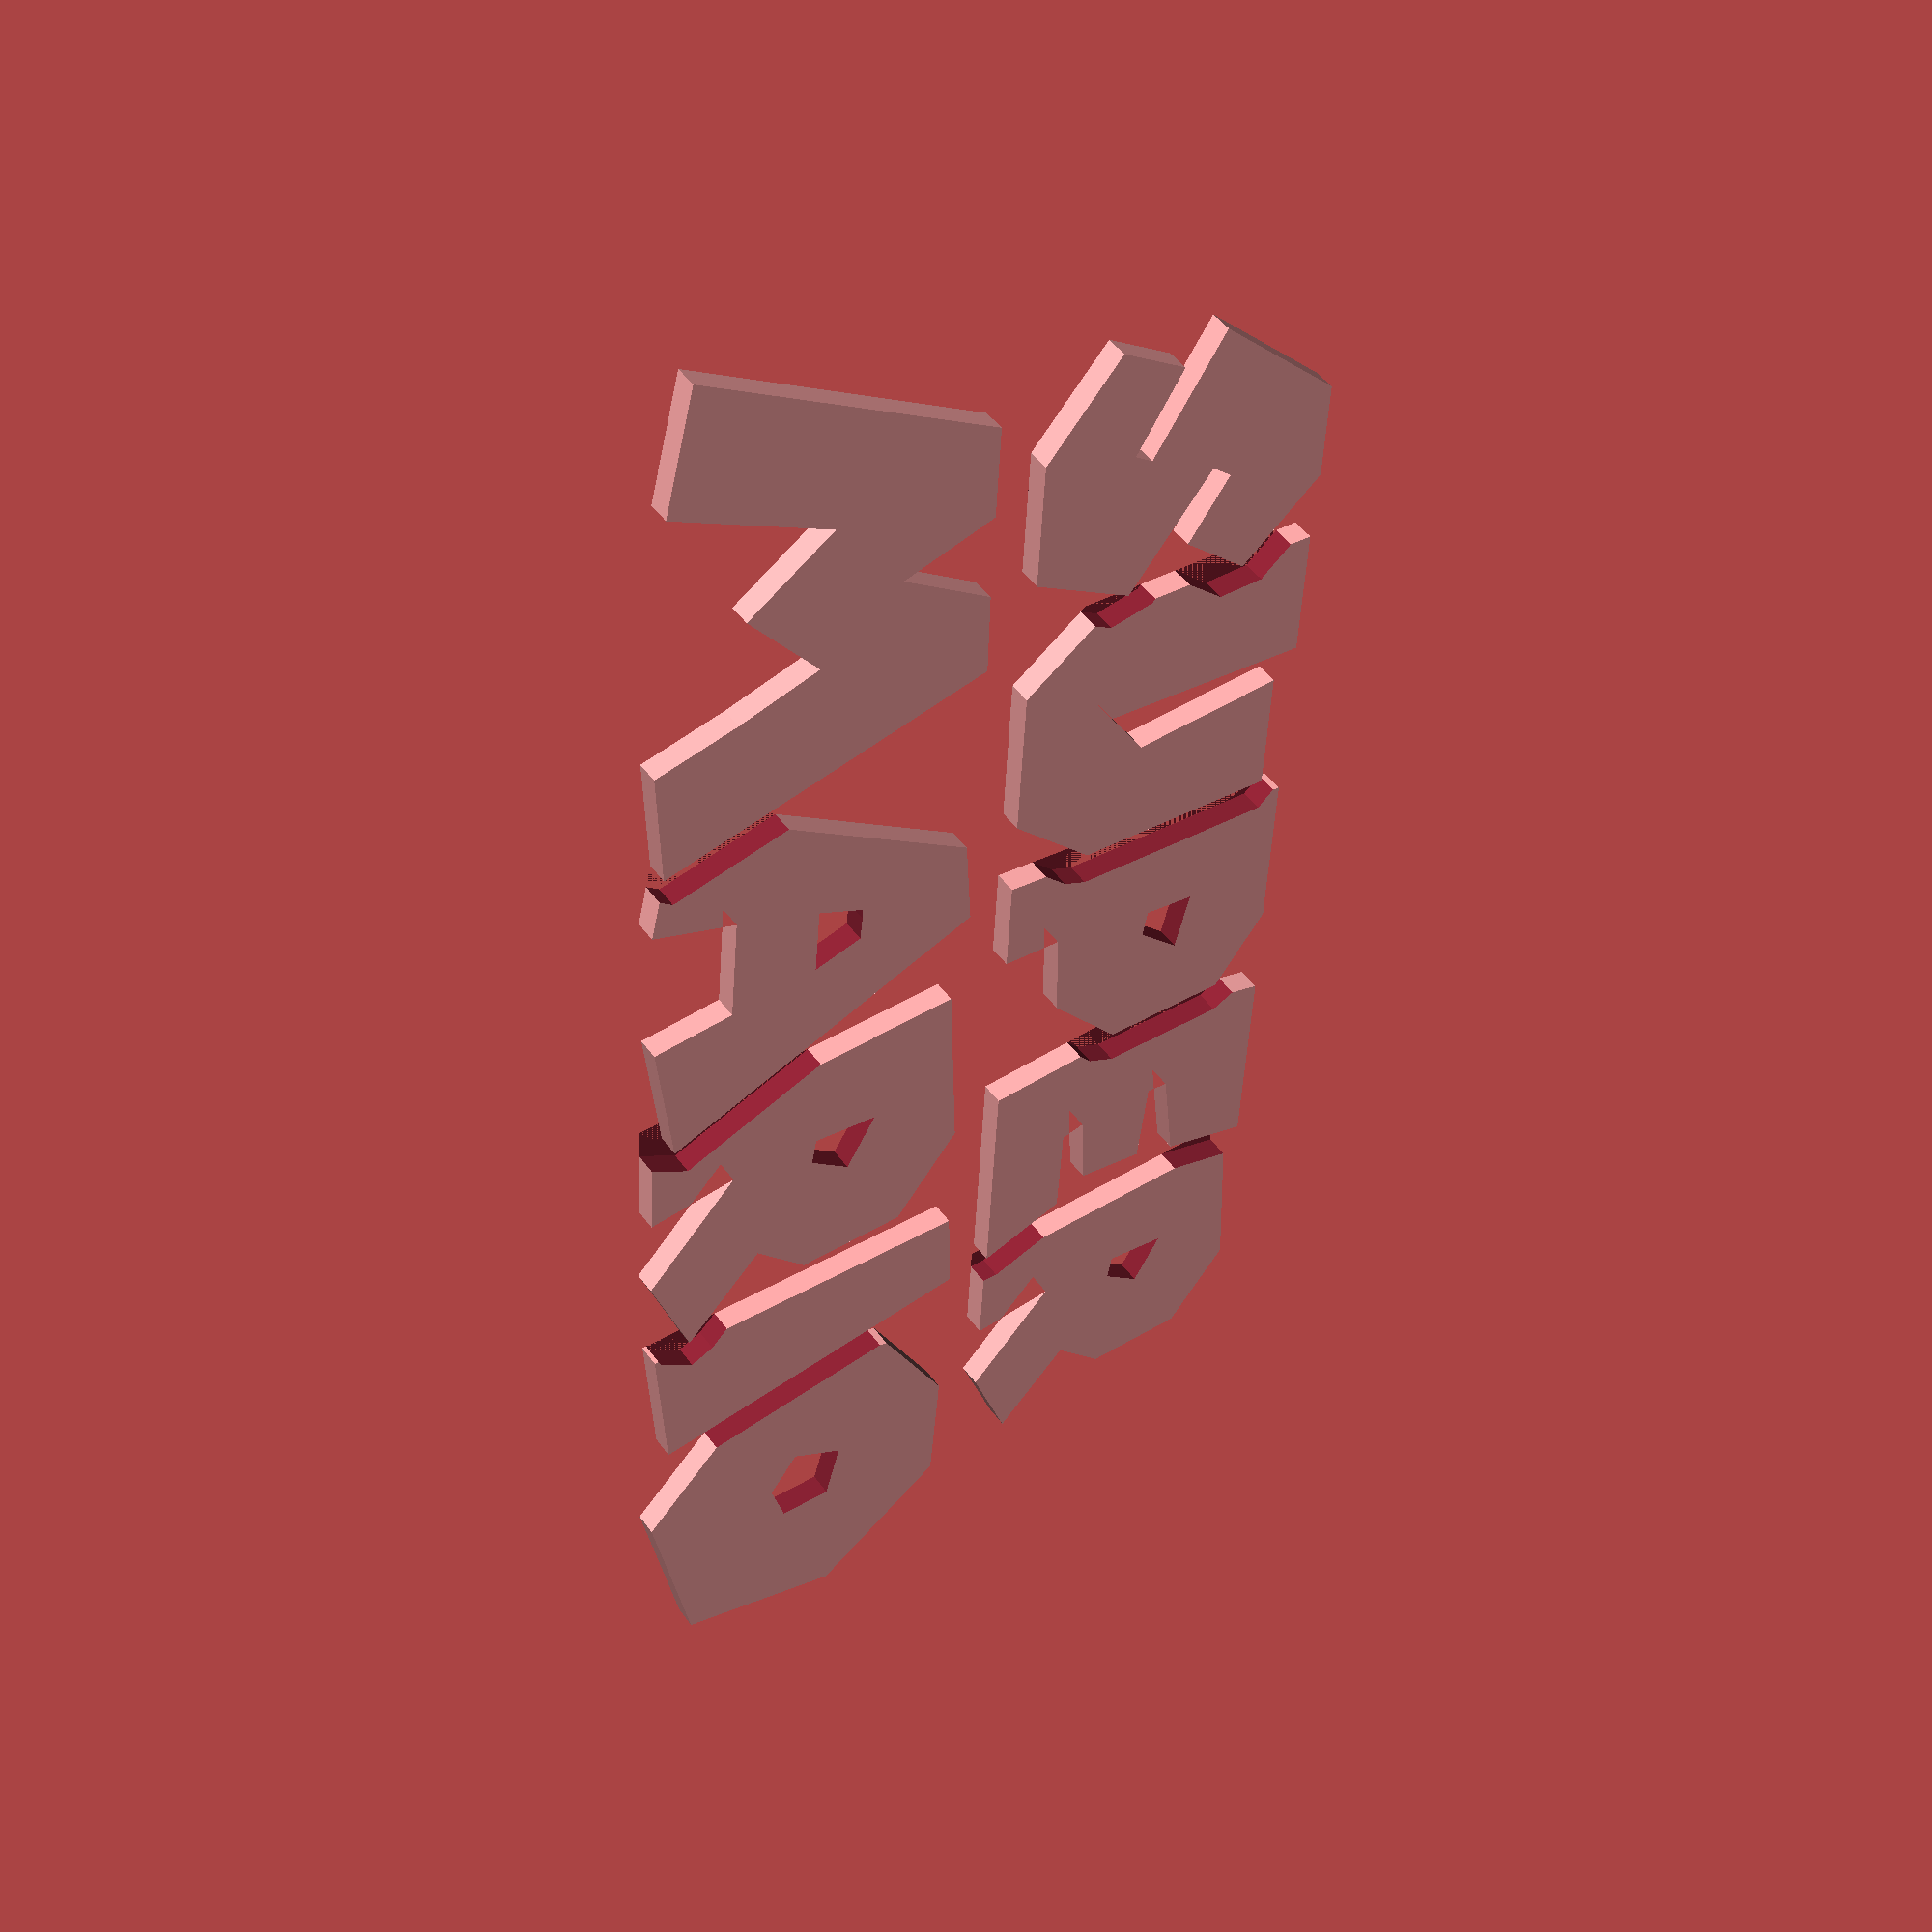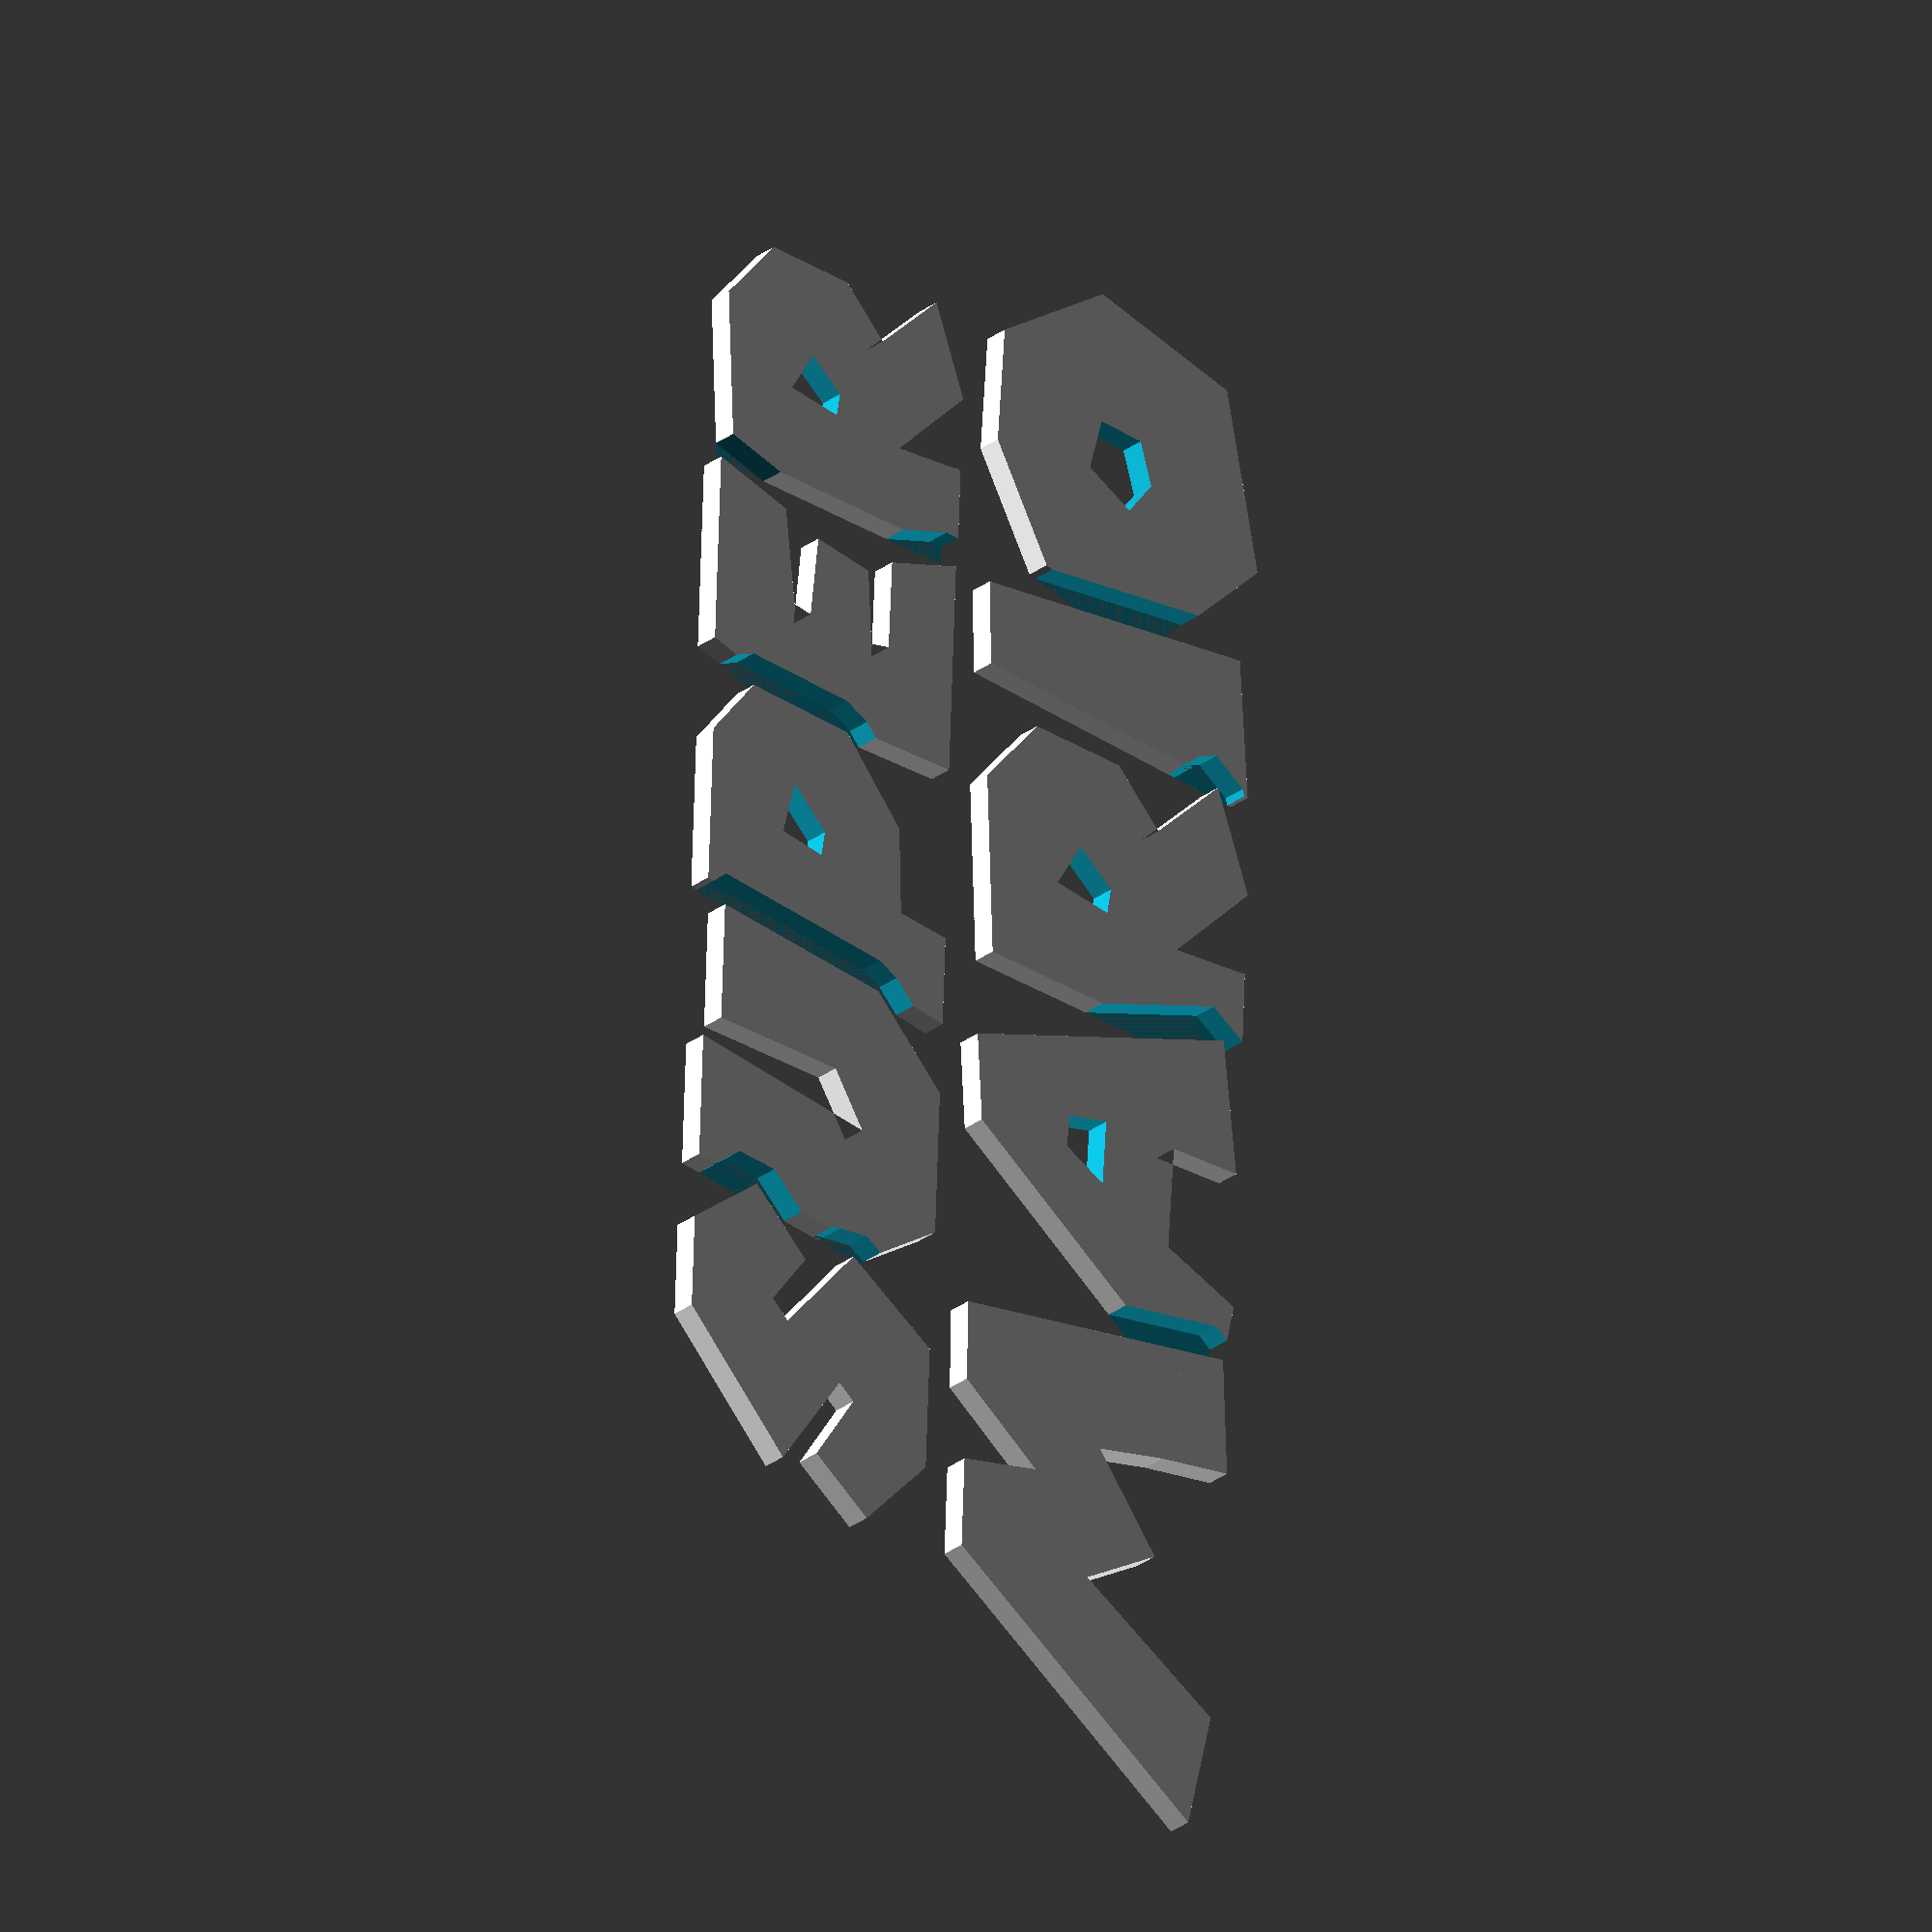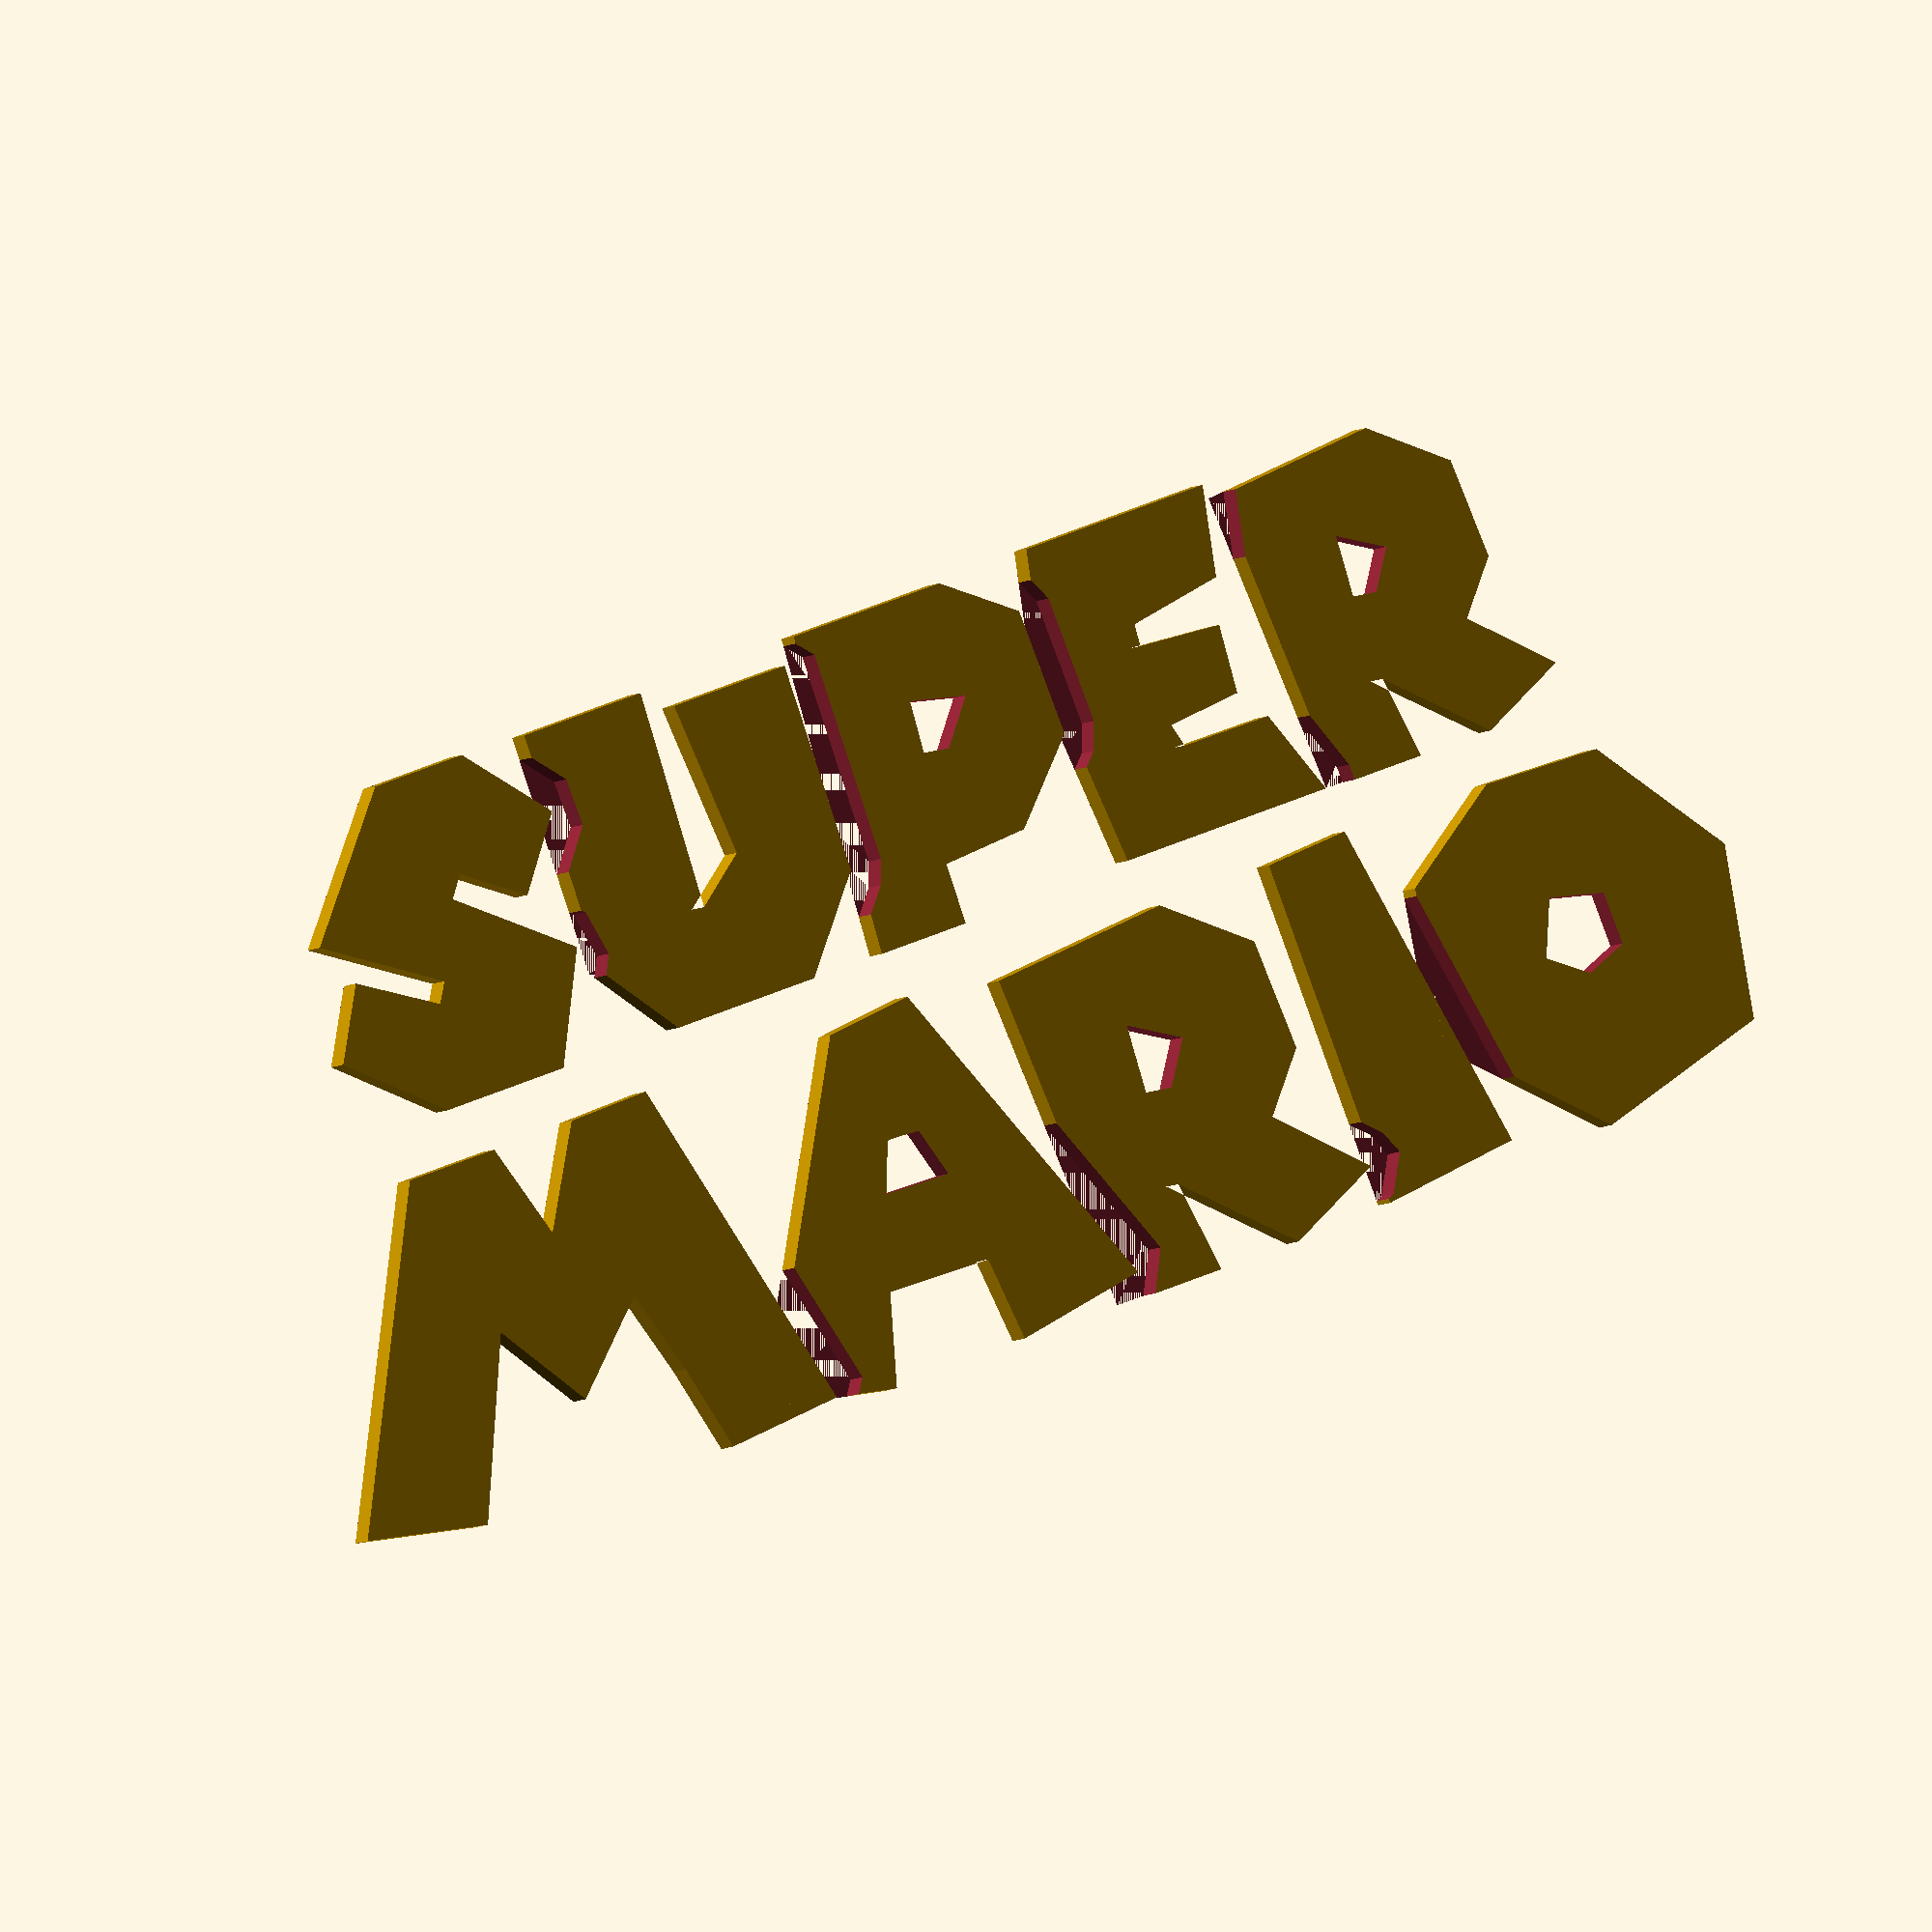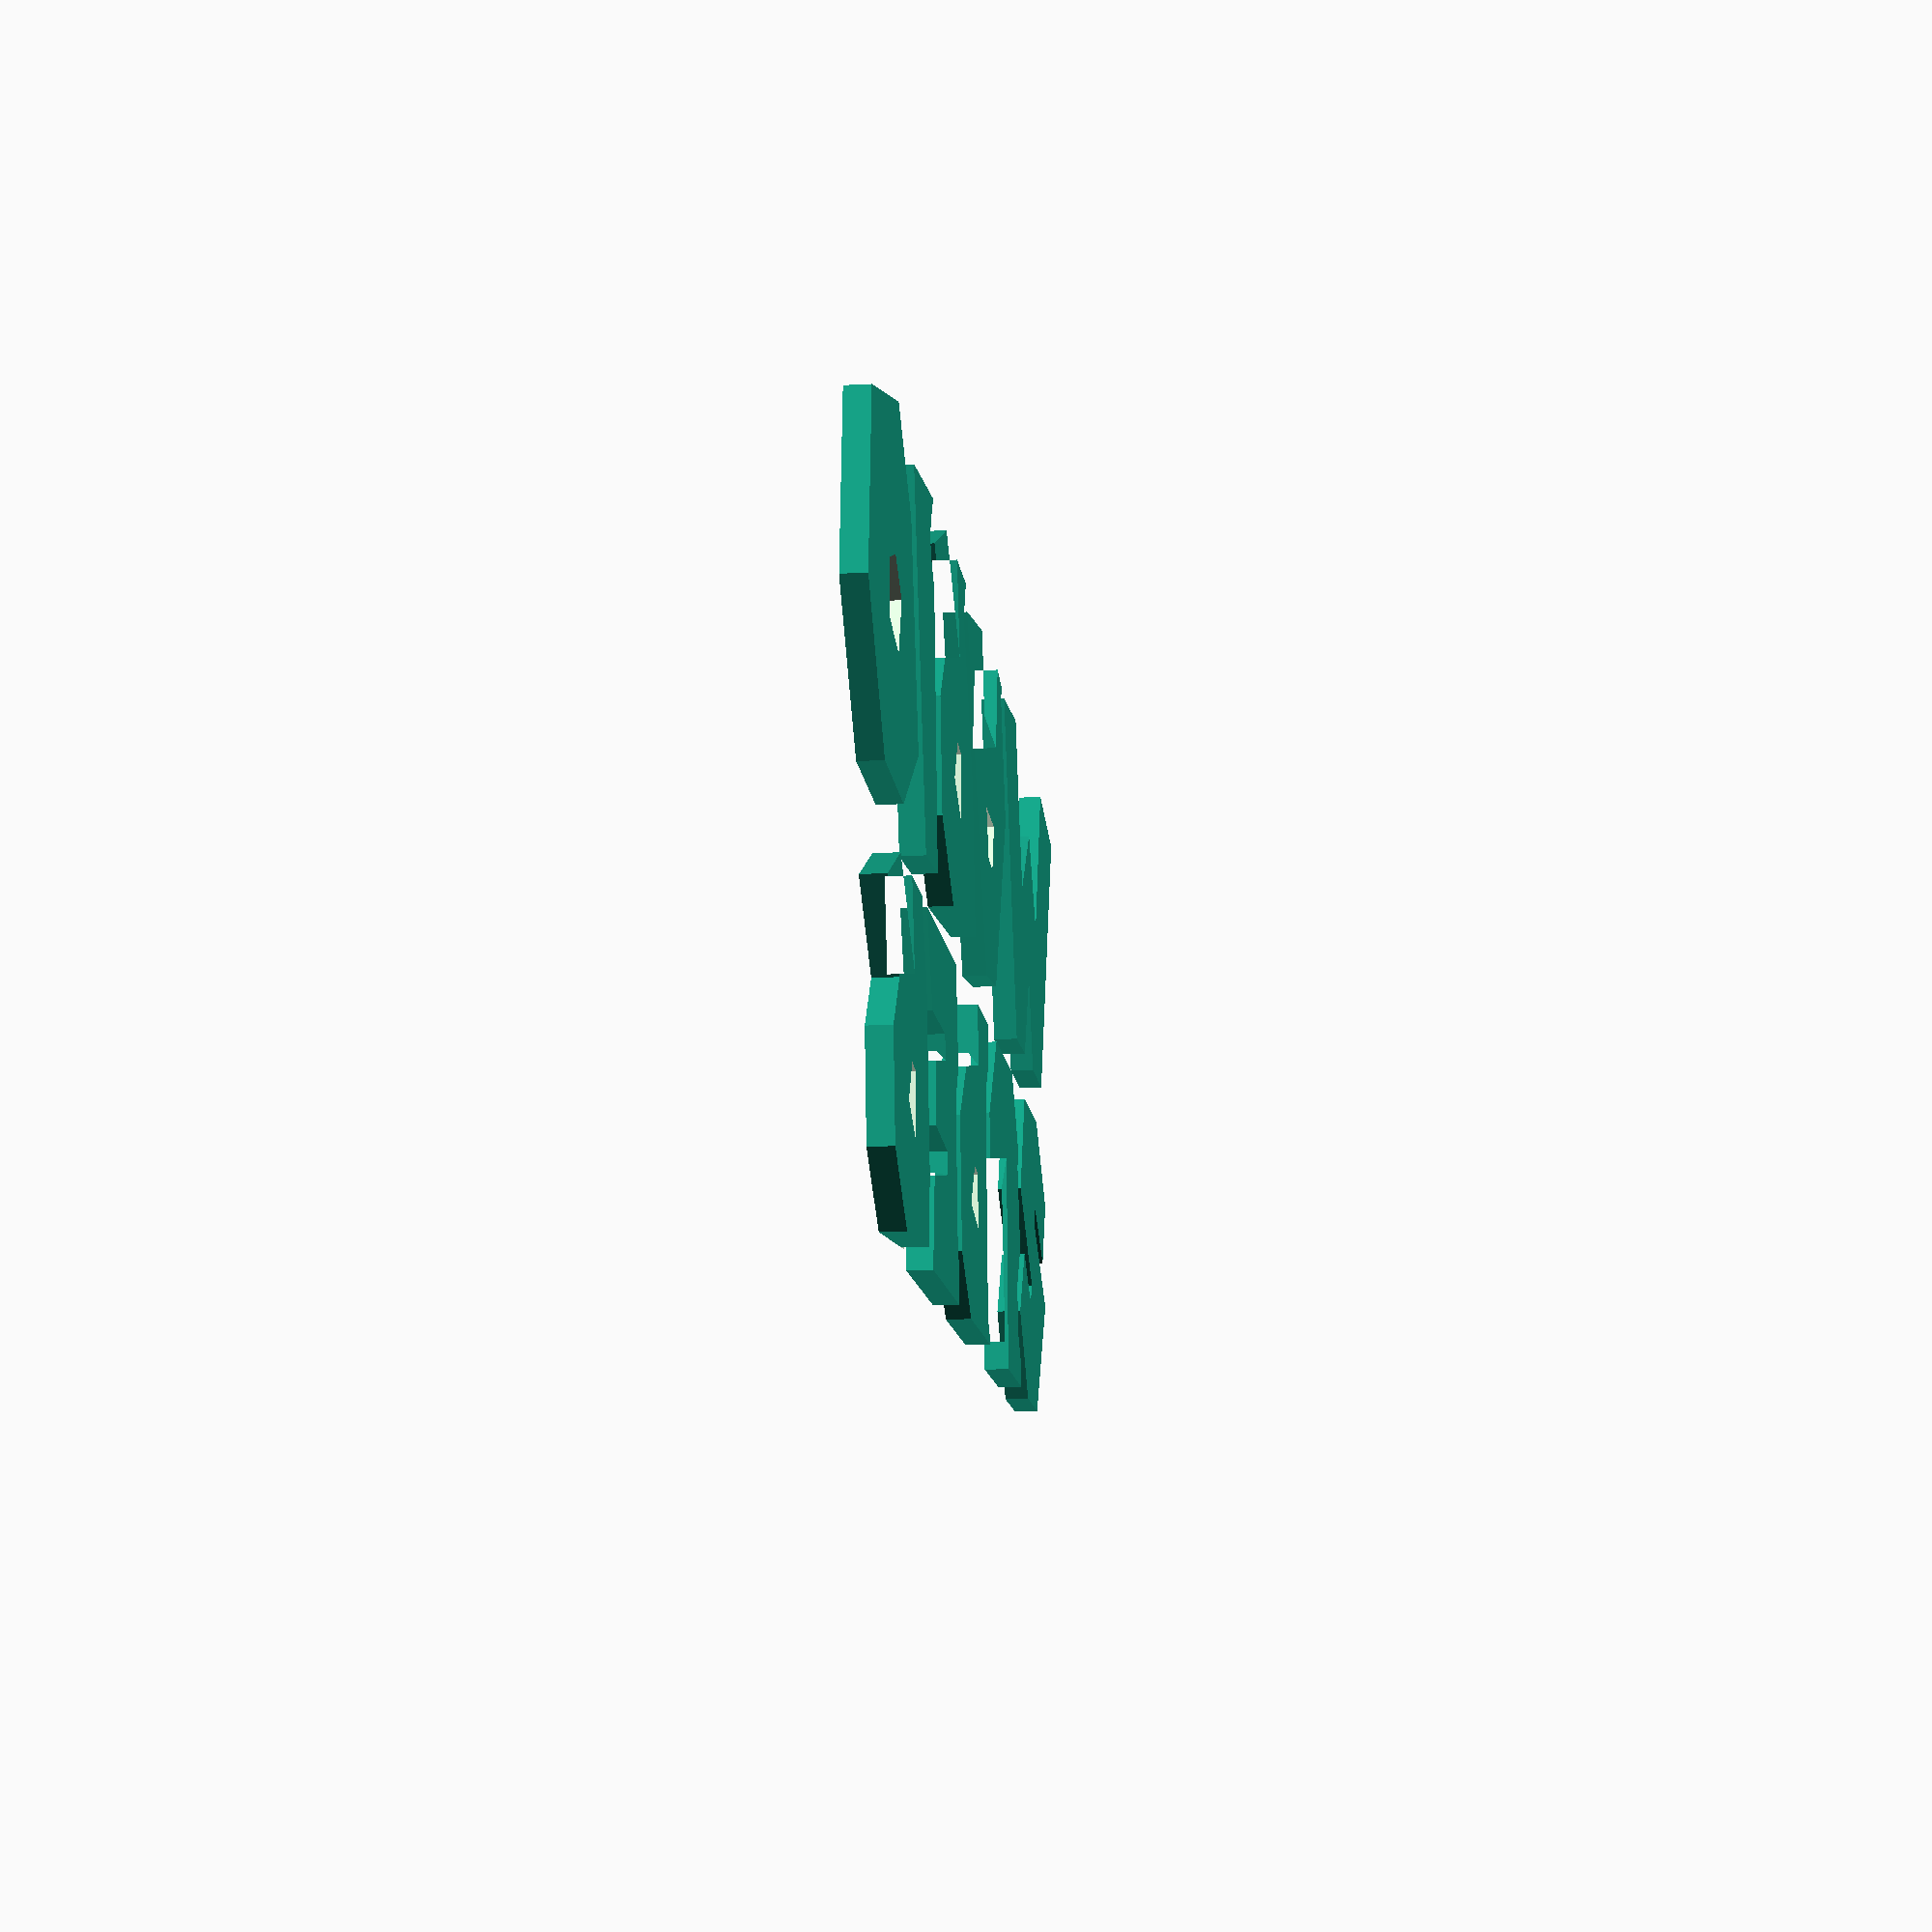
<openscad>
// Choose your custom words and write them in UPPERCASE.
// If you want only one line, you can leave the second word empty.
word1="SUPER";
word2="MARIO";

// CONSTANTS
// The following values are model constants and are not intended to be changed by the end user.
//-----------------
// [Fixed design parameters]
// Scale for Word 1
scale_word1 = 1.8;

// Scale for Word 2
scale_word2 = 2.0;
// Height scale
scale_height = 1;

// Brim radius/offset
brim_radius = 1.5;

// Gap between the two words
gap = 2;
// Spaziatura tra le lettere
spacing = 0.0;


// Small tolerance to help letters fit into the brim
wiggle=0.1;
//-----------------


// Wall thickness for hollow letters
wall_thikness_letter = 2;

//-----------------

// Path data for letters and symbols
glyph_A = [
    [449, 741], [765, 52], [463, 4], [439, 181], [196, 187], [141, -2], [-150, 50], [249, 721], [449, 741]
]/100;
glyph_B = [
    [138, 747], [485, 706], [565, 578], [559, 441], [507, 363], [580, 321], [629, 178], [573, 45], [457, 4], [21, 1], [1, 704], [138, 747]
]/100;
glyph_C = [
    [287, 744], [563, 726], [552, 461], [372, 545], [215, 472], [208, 302], [346, 208], [549, 314], [617, 35], [218, 0], [23, 171], [-35, 386], [55, 617], [287, 744]
]/100;
glyph_D = [
    [368, 744], [578, 572], [621, 171], [414, 2], [0, 2], [0, 699], [368, 744]
]/100;
glyph_E = [
    [54, 745], [544, 745], [503, 538], [262, 501], [259, 450], [472, 434], 
    [462, 275], [272, 258], [289, 204], [520, 202], [605, 3], [54, 3], 
    [0, 481], [54, 745]
]/100;
glyph_F = [
    [49, 746], [553, 742], [525, 501], [250, 532], [246, 452], [479, 464], [441, 244], [246, 269], [288, 3], [22, 3], [1, 543], [49, 746]
]/100;
glyph_G = [
    [627, 591], [456, 495], [387, 533], [285, 502], [224, 357], [288, 222], [472, 244], [476, 277], [334, 264], [352, 465], [648, 461], [648, 66], [151, 2], [0, 309], [55, 591], [267, 745], [527, 727], [627, 591]
]/100;
glyph_H = [
    [0, 698], [252, 746], [264, 441], [411, 463], [420, 732], [626, 723], [666, 5], [434, 13], [432, 238], [292, 211], [297, 5], [80, 5],
    [0, 698]
]/100;
glyph_I = [
    [5, 739], [199, 751], [349, 43], [31, 8], [5, 739]
]/100;
glyph_J = [
    [0, 739], [219, 744], [658, 724], [658, 528], [459, 509],
    [533, 162], [430, 32], [235, 0], [18, 0], [25, 220],
    [263, 237], [236, 509], [0, 528], [0, 739]
]/100;
glyph_K = [
    [14, 741], [223, 741], [218, 539], [375, 718], [518, 566],
    [337, 369], [605, 178], [440, 0], [216, 243], [257, -2],
    [0, -2], [14, 741]
]/100;
glyph_L = [
    [278, 717], [249, 269], [556, 306], [584, 75], [28, 9],
    [0, 749], [278, 717]
]/100;
glyph_M = [
    [0, 76], [357, 737], [568, 737], [638, 537], [762, 738],
    [949, 742], [1154, 23], [887, 1], [836, 183], [775, 359],
    [591, 195], [450, 382], [281, 23], [0, 76]
]/100;
glyph_N = [
    [0, 13], [133, 742], [284, 742], [425, 510], [437, 742],
    [669, 706], [620, 4], [428, 16], [280, 242], [237, 3],
    [0, 13]
]/100;
glyph_O = [
    [522, 733], [740, 462], [678, 105], [283, 2], [-32, 280],
    [15, 593], [250, 742], [522, 733]
]/100;
glyph_P = [
    [442, 740], [618, 619], [632, 323], [454, 151], [233, 137], [233, -4], [0, -4], [37, 740], [442, 740]
]/100;
glyph_Q =[
    [531, 731], [721, 478], [653, 216], [797, 84], [621, -2], [535, 61], [238, -3], [-21, 243], [26, 593], [260, 740], [531, 731]
]/100;
glyph_R = [
    [415, 739], [600, 604], [617, 371], [513, 255], [698, 92], [481, -2], [254, 192], [288, -1], [58, -1], [0, 707], [415, 739]
]/100;
glyph_S = [
    [725, 556], [596, 397], [445, 494], [407, 446], [677, 248], [546, 1], [225, 1], [1, 179], [98, 342], [291, 233],
    [320, 278], [37, 446], [305, 746], [546, 746], [725, 556]
]/100;
glyph_T = [
    [0, 742], [739, 729], [739, 429], [489, 470], [558, -1], [200, -1], [254, 470], [0, 483], [0, 742]
]/100;
glyph_U = [
    [-9, 739], [314, 739], [299, 234], [424, 324], [387, 685], [694, 685], [694, 199], [515, -3], [138, -3], [-9, 177], [-9, 739]
]/100;
glyph_V = [
    [0, 745], [259, 731], [362, 284], [401, 334], [512, 731], [799, 745], [517, 3], [169, 29], [0, 745]
]/100;
glyph_W = [
    [1028, 675], [709, 6], [523, 6], [454, 207], [352, 5], [182, 0], [0, 723], [238, 744], [283, 562], [337, 385], [502, 550], [627, 362], [778, 729], [1028, 675]
]/100;
glyph_X = [
    [200, 739], [357, 579], [473, 750], [663, 568], [525, 405], [753, 226], [563, 7], [399, 221], [191, 12], [0, 201], [221, 400], [53, 588], [200, 739]
]/100;
glyph_Y = [
    [71, 733], [236, 557], [391, 753], [610, 588], [371, 380], [548, 13], [156, 31], [156, 350], [-93, 588], [71, 733]
]/100;
glyph_Z = [
    [617, 3], [0, 28], [0, 228], [248, 486], [0, 471], [44, 748], [625, 707], [614, 517], [386, 265], [625, 300], [617, 3]
]/100;
glyph_0 = [
    [381, 732], [552, 531], [497, 90], [224, 1], [3, 223], [48, 606], [202, 742], [381, 732], [560, 732]
]/100;
glyph_1 = [
    [527, 727], [468, 205], [679, 232], [713, 1], [0, 1], [20, 218], [258, 205], [258, 476], [133, 397], [0, 578], [269, 741], [527, 741]
]/100;
glyph_2 = [
    [4, 605], [211, 742], [392, 741], [544, 629], [610, 352], [411, 221], [629, 239], [686, 1], [110, 9], [34, 156], [330, 390], [309, 454], [261, 492], [140, 409], [4, 605]
]/100;
glyph_3 = [
    [1, 607], [178, 740], [403, 708], [511, 522], [441, 421], [528, 357], [534, 131], [415, 1], [148, 26], [1, 175], [120, 291], [220, 197], [314, 222], [317, 279], [170, 329], [176, 419], [295, 498], [264, 531], [97, 454], [1, 607]
]/100;
glyph_4 = [
    [531, 409], [689, 402], [689, 223], [548, 214], [575, 31], [318, 4], [314, 214], [8, 214], [4, 400], [208, 747], [487, 728], [531, 409]
]/100;
glyph_5 = [
    [572, 741], [530, 543], [247, 546], [253, 501], [415, 495], [610, 389], [609, 166], [534, 45], [189, 10], [7, 95], [88, 248], [212, 205], [324, 200], [368, 251], [318, 298], [91, 293], [10, 433], [0, 724], [572, 741]
]/100;
glyph_6 = [
    [154, 719], [335, 746], [515, 709], [447, 499], [286, 559], [211, 500], [202, 444], [416, 438], [501, 300], [499, 120], [380, 1], [136, 1], [0, 120], [0, 371], [28, 575], [154, 719]
]/100;
glyph_7 = [
    [0, 740], [641, 726], [524, -3], [234, 66], [393, 501], [51, 473], [0, 740]
]/100;
glyph_8 = [
    [461, 716], [533, 519], [446, 450], [562, 355], [577, 61], [414, -3], [154, -3], [0, 87], [17, 351], [139, 444], [46, 519], [116, 745], [461, 716]
]/100;
glyph_9 = [
    [306, 747], [533, 593], [524, 320], [447, 127], [116, 1], [0, 161], [264, 230], [319, 327], [137, 313], [0, 463], [36, 677], [306, 747]
]/100;
glyph_at = [
    [422, 103], [606, 184], [657, 125], [441, 2], [160, 63], [3, 349], [116, 715], [381, 854], [786, 684], [869, 344], [800, 248], [744, 167], [636, 182], [594, 233], [461, 169], [234, 206], [183, 482], [323, 672], [510, 664], [596, 607], [599, 637], [670, 600], [653, 418], [677, 260], [722, 243], [783, 364], [710, 615], [385, 748], [197, 637], [119, 371], [212, 165], [422, 103]
]/100;
glyph_b_l = [
    [233, 856], [241, 782], [89, 795], [84, -15], [241, 15], [241, -83], [7, -98], [2, 866], [233, 856]
]/100;
glyph_b_r = [
    [9, -88], [1, -14], [153, -27], [158, 783], [1, 753], [1, 851], [235, 866], [240, -98], [9, -88]
]/100;
glyph_per = [
    [389, 745], [572, 774], [206, 33], [0, 4], [389, 745], [475, 293], [544, 213], [522, 35], [412, 0], [324, 88], [342, 242], [404, 297], [475, 293], [389, 745], [191, 768], [260, 687], [238, 510], [128, 474], [38, 564], [57, 717], [119, 771], [191, 768], [389, 745]
]/100;
glyph_num = [
    [395, 778], [292, 29], [156, 0], [274, 749], [395, 778],
    
    [544, 749], [665, 778], [563, 29], [426, 0], [544, 749], 
    
   [718, 601], [810, 451], [113, 429], [4, 594], [718, 601],  
    
    [733, 328], [832, 169], [135, 147], [60, 316], [733, 328], [718, 601], [544, 749], [395, 778]
]/100;
glyph_dol = [
    [664, 550], [546, 405], [431, 528], [289, 576], [254, 531], [664, 256], [500, 42], [206, 42], [1, 205], [90, 354], [259, 208], [444, 163], [471, 204], [34, 450], [279, 724], [500, 724], 
    [424, 794], [341, 795], [283, -32], [399, -20], [424, 794], [500, 724]
]/100;
glyph_asc = [
    [278, 582], [164, 765], [68, 601], [8, 638], [164, 882], [348, 593], [278, 582]
]/100;
glyph_bar = [
    [60, -121], [5, -121], [3, 853], [58, 853], [60, 974], [115, 974], [60, -121]
]/100;
glyph_ast = [
    [67, 719], [97, 720], [93, 653], [144, 696], [158, 662], [99, 638], [161, 608], [141, 585], [93, 620], [99, 558], [49, 561], [55, 620], [22, 617], [28, 676], [78, 640], [28, 699], [95, 673], [95, 730], [45, 694], [23, 722], [90, 748], [38, 784], [67, 719]
]/100;
glyph_col = [
    [92, 179], [164, 144], [172, 49], [114, 8], [50, 20], [20, 52], [10, 136], [92, 179], [97, 320], [170, 386], [167, 456], [84, 503], [16, 463], [22, 362], [97, 320]
]/100;
//glyph_scol = [
    //[72, 456], [139, 496], [220, 450], [223, 381], [154, 317], [81, 358], [89, 95], [164, 91], [142, -17], [61, -92], [11, -92], [80, 5]
//]/100;
glyph_dot = [
    [107, 173], [186, 173], [233, 91], [200, 30], [107, 9], [64, 82], [107, 173]
]/100;
glyph_sl = [
    [375, 727], [551, 755], [198, 41], [0, 13], [375, 727]
]/100;
glyph_add = [
    [222, 524], [220, 424], [323, 434], [336, 320], [220, 325], [233, 221], [125, 213], [116, 325], [15, 328], [-2, 423], [119, 423], [108, 529], [222, 524]
]/100;
glyph_com = [
    [58, 81], [138, 76], [114, -39], [28, -119], [-25, -119], [48, -15], [58, 81]
]/100;
glyph_dif = [
    [6, 342], [1, 431], [325, 471], [341, 354], [6, 342]
]/100;
glyph_equ = [
    [5, 299], [0, 353], [305, 377], [320, 307], [5, 299], [5, 435], [0, 488], [305, 512], [320, 442], [5, 435]
]/100;
glyph_que = [
    [242, 144], [298, 68], [263, 3], [174, 0], [138, 54], [162, 140], [242, 144],
    [256, 465], [284, 573], [226, 609], [138, 528], [0, 671], [131, 779], [308, 779], [437, 623], [432, 424], [293, 330], [308, 190], [126, 190], [105, 345], [256, 465], [242, 144]
]/100;
glyph_exc = [
    [213, 219], [93, 210], [0, 768], [197, 796], [213, 219],[71, 78], [106, 144], [197, 148], [233, 92], [209, 4], [128, 1], [71, 78]
]/100;
glyph_les = [
    [37, 785], [91, 776], [91, 665], [38, 593], [-3, 609], [38, 691], [205, 776], [205, 665], [152, 593], [99, 609], [140, 691], [139, 785],
    [205, 776], [205, 665], [152, 593], [99, 609], [140, 691], [139, 785]
]/100;
glyph_pr = [
    [0, 785], [71, 785], [175, 658], [251, 402], [240, 130], [200, 2], [80, -100], [33, -80], [120, 41], [150, 268], [119, 498], [0, 785]
]/100;
glyph_pl = [
    [250, 780], [132, 622], [67, 392], [92, 166], [218, -62], [130, -62], [80, 40], [20, 194], [0, 465], [76, 721], [120, 800], [220, 860], [354, 890], [354, 800]
]/100;
glyph_uns = [
    [0, -28], [0, 27], [728, 27], [728, -28], [0, -28]
]/100;
glyph_qus = [
    [37, 785], [91, 776], [91, 665], [38, 593], [-3, 609], [38, 691], [37, 785]
]/100;
// Path data for the holes in the letters and symbols
hole_A = [
    [300, 479], [259, 377], [412, 373], [377, 476], [323, 479]
]/100;
hole_B = [
    [257, 152], [359, 174], [359, 242], [257, 277], [257, 152], [244, 462], [345, 483], [345, 565], [244, 587], [244, 462]
]/100;
hole_D = [
    [229, 477], [229, 259], [364, 306], [364, 415], [229, 477]
]/100;
hole_O = [
    [309, 481], [258, 367], [346, 308], [439, 342], [434, 453], [309, 481]
]/100;
hole_P = [
    [274, 512], [267, 391], [333, 382], [417, 481], [274, 512]
]/100;
hole_Q = [
    [228, 477], [221, 272], [385, 223], [294, 313], [426, 409], [505, 336], [532, 388], [432, 523], [228, 477]
]/100;
hole_R = [
    [254, 532], [248, 390], [309, 382], [370, 470], [254, 532]
]/100;
hole_0 = [
    [257, 488], [235, 324], [279, 287], [327, 321], [318, 462], [257, 462]

]/100;
hole_4 = [
    [216, 409], [305, 409], [297, 513], [216, 409]
]/100;
hole_6 = [
    [258, 267], [211, 244], [213, 185], [292, 185], [308, 249], [258, 267]
]/100;
hole_8 = [
    [364, 259], [306, 283], [248, 259], [248, 211], [306, 187], [364, 211], [364, 259], [332, 587], [288, 605], [244, 587], [244, 551], [288, 533], [332, 551], [332, 587]
]/100;
hole_9 = [
    [225, 480], [312, 480], [321, 527], [281, 560], [225, 527], [225, 480]
]/100;
hole_at = [
    [381, 514], [336, 445], [365, 351], [451, 351], [508, 418], [479, 504], [381, 514]
]/100;
hole_per = [
    [426, 195], [417, 129], [435, 114], [454, 128], [451, 185], [426, 195],
    [141, 670], [132, 604], [149, 589], [169, 603], [165, 659], [141, 670]
]/100;
// Width of the letters
width = [765-100/*A*/, 629-1/*B*/, 617+35/*C*/, 621-0/*D*/, 605-25/*E*/, 553-1/*F*/, 648-0/*G*/, 666-0/*H*/, 350-50/*I*/, 658-0/*J*/, 540-0/*K*/, 584-0/*L*/, 1154-0/*M*/, 669-0/*N*/, 740+32/*O*/, 632-0/*P*/, 797+21/*Q*/, 698-15/*R*/, 725+1/*S*/, 739-0/*T*/, 694+9/*U*/, 799-0/*V*/, 1028-0/*W*/, 753-0/*X*/, 610+93/*Y*/, 625-0/*Z*/, 560-3/*0*/, 620/*1*/, 686-4/*2*/, 600/*3*/, 689-4/*4*/, 680/*5*/, 515/*6*/, 641/*7*/, 577/*8*/, 533/*9*/, 869/*@*/, 240/*[*/, 240/*]*/, 572/*%*/, 572/*#*/, 664/*$*/, 348/*^*/, 115/*|*/, 161/***/, 172+79/*:*/, 220/*;*/, 270/*.*/, 551/*/*/, 336/*+*/, 160/*,*/, 330/*-*/, 310/*=*/, 430/*?*/, 230/*!*/, 882/*<*/, 251/*)*/, 354/*(*/, 728/*_*/, 90/*'*/]/100;
width_A = width[0];
width_B = width[1];
width_C = width[2];
width_D = width[3];
width_E = width[4];
width_F = width[5];
width_G = width[6];
width_H = width[7];
width_I = width[8];
width_J = width[9];
width_K = width[10];
width_L = width[11];
width_M = width[12];
width_N = width[13];
width_O = width[14];
width_P = width[15];
width_Q = width[16];
width_R = width[17];
width_S = width[18];
width_T = width[19];
width_U = width[20];
width_V = width[21];
width_W = width[22];
width_X = width[23];
width_Y = width[24];
width_Z = width[25];
width_0 = width[26];
width_1 = width[27];
width_2 = width[28];
width_3 = width[29];
width_4 = width[30];
width_5 = width[31];
width_6 = width[32];
width_7 = width[33];
width_8 = width[34];
width_9 = width[35];
width_at = width[36];
width_b_l = width[37];
width_b_r = width[38];
width_per = width[39];
width_num = width[40];
width_dol = width[41];
width_asc = width[42];
width_bar = width[43];
width_ast = width[44];
width_col = width[45];
width_scol = width[46];
width_dot = width[47];
width_sl = width[48];
width_add = width[49];
width_com = width[50];
width_dif = width[51];
width_equ = width[52];
width_que = width[53];
width_exc = width[54];
width_les = width[55];
width_pr = width[56];
width_pl = width[57];
width_uns = width[58];
width_qus = width[59];
// Function that returns the path data for any supported letter or symbol
function glyph_sorter_all(letter) =
    letter == "A" ? (glyph_A) :
    letter == "B" ? (glyph_B) :
    letter == "C" ? (glyph_C) :
    letter == "D" ? (glyph_D) :
    letter == "E" ? (glyph_E) :
    letter == "F" ? (glyph_F) :
    letter == "G" ? (glyph_G) :
    letter == "H" ? (glyph_H) :
    letter == "I" ? (glyph_I) :
    letter == "J" ? (glyph_J) :
    letter == "K" ? (glyph_K) :
    letter == "L" ? (glyph_L) :
    letter == "M" ? (glyph_M) :
    letter == "N" ? (glyph_N) :
    letter == "O" ? (glyph_O) :
    letter == "P" ? (glyph_P) :
    letter == "Q" ? (glyph_Q) :
    letter == "R" ? (glyph_R) :
    letter == "S" ? (glyph_S) :
    letter == "T" ? (glyph_T) :
    letter == "U" ? (glyph_U) :
    letter == "V" ? (glyph_V) :
    letter == "W" ? (glyph_W) :
    letter == "X" ? (glyph_X) :
    letter == "Y" ? (glyph_Y) :
    letter == "Z" ? (glyph_Z) :
    letter == "0" ? (glyph_0) :
    letter == "1" ? (glyph_1) :
    letter == "2" ? (glyph_2) :
    letter == "3" ? (glyph_3) :
    letter == "4" ? (glyph_4) :
    letter == "5" ? (glyph_5) :
    letter == "6" ? (glyph_6) :
    letter == "7" ? (glyph_7) :
    letter == "8" ? (glyph_8) :
    letter == "9" ? (glyph_9) :
    letter == "@" ? (glyph_at) :
    letter == "[" ? (glyph_b_l) :
    letter == "]" ? (glyph_b_r) :
    letter == "%" ? (glyph_per) :
    letter == "#" ? (glyph_num) :
    letter == "$" ? (glyph_dol) :
    letter == "^" ? (glyph_asc) :
    letter == "|" ? (glyph_bar) :
    letter == "*" ? (glyph_ast) :
    letter == ":" ? (glyph_col) :
    letter == ";" ? (glyph_scol) :
    letter == "." ? (glyph_dot) :
    letter == "/" ? (glyph_sl) :
    letter == "+" ? (glyph_add) :
    letter == "," ? (glyph_com) :
    letter == "-" ? (glyph_dif) :
    letter == "=" ? (glyph_equ) :
    letter == "?" ? (glyph_que) :
    letter == "!" ? (glyph_exc) :
    letter == "<" ? (glyph_les) :
    letter == ")" ? (glyph_pr) :
    letter == "(" ? (glyph_pl) :
    letter == "_" ? (glyph_uns) :
    letter == "'" ? (glyph_qus) :
    0; // Default value for unsupported letters

// Function that returns the path data for a subset of letters/symbols (used for solid letters)
function glyph_sorter(letter) =
    letter == "C" ? (glyph_C) :
    letter == "E" ? (glyph_E) :
    letter == "F" ? (glyph_F) :
    letter == "G" ? (glyph_G) :
    letter == "H" ? (glyph_H) :
    letter == "I" ? (glyph_I) :
    letter == "J" ? (glyph_J) :
    letter == "K" ? (glyph_K) :
    letter == "L" ? (glyph_L) :
    letter == "M" ? (glyph_M) :
    letter == "N" ? (glyph_N) :
    letter == "S" ? (glyph_S) :
    letter == "T" ? (glyph_T) :
    letter == "U" ? (glyph_U) :
    letter == "V" ? (glyph_V) :
    letter == "W" ? (glyph_W) :
    letter == "X" ? (glyph_X) :
    letter == "Y" ? (glyph_Y) :
    letter == "Z" ? (glyph_Z) :
    letter == "1" ? (glyph_1) :
    letter == "2" ? (glyph_2) :
    letter == "3" ? (glyph_3) :
    letter == "5" ? (glyph_5) :
    letter == "7" ? (glyph_7) :
    letter == "[" ? (glyph_b_l) :
    letter == "]" ? (glyph_b_r) :
    letter == "#" ? (glyph_num) :
    letter == "$" ? (glyph_dol) :
    letter == "^" ? (glyph_asc) :
    letter == "|" ? (glyph_bar) :
    letter == "*" ? (glyph_ast) :
    letter == ":" ? (glyph_col) :
    letter == ";" ? (glyph_scol) :
    letter == "." ? (glyph_dot) :
    letter == "/" ? (glyph_sl) :
    letter == "+" ? (glyph_add) :
    letter == "," ? (glyph_com) :
    letter == "-" ? (glyph_dif) :
    letter == "=" ? (glyph_equ) :
    letter == "?" ? (glyph_que) :
    letter == "!" ? (glyph_exc) :
    letter == "<" ? (glyph_les) :
    letter == ")" ? (glyph_pr) :
    letter == "(" ? (glyph_pl) :
    letter == "_" ? (glyph_uns) :
    letter == "'" ? (glyph_qus) :
    0; // Default value for unsupported letters

// Function that returns the path data for letters with holes (used for hollow or outlined letters
function glyph_sorter_hole(letter) =
    letter == "A" ? (glyph_A) :
    letter == "B" ? (glyph_B) :
    letter == "D" ? (glyph_D) :
    letter == "O" ? (glyph_O) :
    letter == "P" ? (glyph_P) :
    letter == "Q" ? (glyph_Q) :
    letter == "R" ? (glyph_R) :
    letter == "0" ? (glyph_0) :
    letter == "4" ? (glyph_4) :
    letter == "6" ? (glyph_6) :
    letter == "8" ? (glyph_8) :
    letter == "9" ? (glyph_9) :
    letter == "@" ? (glyph_at) :
    letter == "%" ? (glyph_per) :
    0; // Default value for unsupported letters

// Function that returns the path data for the hole inside a letter (if present)
function hole_sorter(letter) =
    letter == "A" ? (hole_A) :
    letter == "B" ? (hole_B) :
    letter == "D" ? (hole_D) :
    letter == "O" ? (hole_O) :
    letter == "P" ? (hole_P) :
    letter == "Q" ? (hole_Q) :
    letter == "R" ? (hole_R) :
    letter == "0" ? (hole_0) :
    letter == "4" ? (hole_4) :
    letter == "6" ? (hole_6) :
    letter == "8" ? (hole_8) :
    letter == "9" ? (hole_9) :
    letter == "@" ? (hole_at) :
    letter == "%" ? (hole_per) :
    0;  // Default value for unsupported letters

// Function that returns the width of a letter or symbol, used for spacing
function width_letter(letter) =
    letter == "A" ? (width_A) :
    letter == "B" ? (width_B) :
    letter == "C" ? (width_C) :
    letter == "D" ? (width_D) :
    letter == "E" ? (width_E) :
    letter == "F" ? (width_F) :
    letter == "G" ? (width_G) :
    letter == "H" ? (width_H) :
    letter == "I" ? (width_I) :
    letter == "J" ? (width_J) :
    letter == "K" ? (width_K) :
    letter == "L" ? (width_L) :
    letter == "M" ? (width_M) :
    letter == "N" ? (width_N) :
    letter == "O" ? (width_O) :
    letter == "P" ? (width_P) :
    letter == "Q" ? (width_Q) :
    letter == "R" ? (width_R) :
    letter == "S" ? (width_S) :
    letter == "T" ? (width_T) :
    letter == "U" ? (width_U) :
    letter == "V" ? (width_V) :
    letter == "W" ? (width_W) :
    letter == "X" ? (width_X) :
    letter == "Y" ? (width_Y) :
    letter == "Z" ? (width_Z) :
    letter == "0" ? (width_0) :
    letter == "1" ? (width_1) :
    letter == "2" ? (width_2) :
    letter == "3" ? (width_3) :
    letter == "4" ? (width_4) :
    letter == "5" ? (width_5) :
    letter == "6" ? (width_6) :
    letter == "7" ? (width_7) :
    letter == "8" ? (width_8) :
    letter == "9" ? (width_9) :
    letter == "@" ? (width_at) :
    letter == "[" ? (width_b_l) :
    letter == "]" ? (width_b_r) :
    letter == "%" ? (width_per) :
    letter == "#" ? (width_num) :
    letter == "$" ? (width_dol) :
    letter == "^" ? (width_asc) :
    letter == "|" ? (width_bar) :
    letter == "*" ? (width_ast) :
    letter == ":" ? (width_col) :
    letter == ";" ? (width_scol) :
    letter == "." ? (width_dot) :
    letter == "/" ? (width_sl) :
    letter == "+" ? (width_add) :
    letter == "," ? (width_com) :
    letter == "-" ? (width_dif) :
    letter == "=" ? (width_equ) :
    letter == "?" ? (width_que) :
    letter == "!" ? (width_exc) :
    letter == "<" ? (width_les) :
    letter == ")" ? (glyph_pr) :
    letter == "(" ? (glyph_pl) :
    letter == "_" ? (glyph_uns) :
    letter == "'" ? (glyph_qus) :
    0; // Default value for unsupported letters

// Module that draws a glyph as a 2D polygon and extrudes it to the given height
module draw_glyph(paths, height=1)
{
    linear_extrude(height)
    polygon(paths); 
 

}

// Module that draws a glyph with a negative offset for hollow letters
module draw_glyph_smaller(paths, height=1)
{
    linear_extrude(height) offset(-wall_thikness_letter)
    polygon(paths);
}
// These Moduls are used to draw the brim around the letters, interlocking
// Module that draws the brim (outline) of a glyph with brim_radius
module draw_glyph_brim(paths, height=1)
{
     linear_extrude(height) offset(brim_radius) polygon(paths); // Dickerer Umriss am unteren Ende
}
// Module that draws a larger brim for hollow letters
module draw_glyph_brim_bigger(paths, height=1)
{
     linear_extrude(height) offset(brim_radius + wall_thikness_letter) polygon(paths); // Dickerer Umriss am unteren Ende
}

// Module that renders both words, positioning them correctly
module call_words(brim, k)
{   // Render the second word, centered horizontally
    translate([-total_width(word2, scale_word2) / 2, 0, 0])
    {
        render_word(word2, scale_height, scale_word2, k, brim);
    }
    // Render the first word, centered horizontally and shifted vertically
    translate([-total_width(word1, scale_word1) / 2, 7.44 * scale_word2 + gap, 0])
    {
        render_word(word1, scale_height, scale_word1, k, brim);
    }
}

// Module is necessary to renderer the letters to interlock them
// Module that renders a single letter with all options (brim, hollow, holes, etc.)
module render_letter(letter, height, i, pre_letter, scale, k, brim)
{
        // If the letter has a hole (A, B, D, O, P, Q, R, 0, 4, 6, 8, 9, @, %), draw the brim and the hole

        if(letter == "A"||"B"||"D"||"O"||"P"||"Q"||"R"||"0"||"4"||"6"||"8"||"9"||"@"||"%")
    {
        draw_glyph_brim(glyph_sorter_hole(letter)*scale, brim);
        difference()
        {
            draw_glyph(glyph_sorter_hole(letter)*scale, height);
            translate([0, 0, -1]) draw_glyph(hole_sorter(letter)*scale, height + 2);// Loch
            translate([-width_letter(pre_letter)*scale, 0, 0])draw_glyph_brim(glyph_sorter_all(pre_letter)*scale, height+2);
        }
    }
    // Draw the brim and the letter for all other cases

    draw_glyph_brim(glyph_sorter(letter)*scale,brim);
    difference()
    {
        draw_glyph(glyph_sorter(letter)*scale, height);
        translate([-width_letter(pre_letter)*scale-spacing, 0, 0])draw_glyph_brim(glyph_sorter_all(pre_letter)*scale, height+2);
    }

}



// Module that renders a word, letter by letter, with correct spacing
module render_word(word, height=1, scale, k, brim)
{ 
    // Loop through each letter in the word and render it with the correct spacing

    for (i = [0 : len(word) - 1])
    {
        translate([spacing_letter(i, str(word[i]), word, scale), 0, 0])
        {
            render_letter(str(word[i]), height, i, i == 0 ? "" : str(word[i-1]), scale, k, brim);
        }
    }
}

// Function that calculates the X offset for each letter in a word

function spacing_letter(i, letter, word, scale)
= i == 0 ? 0 : spacing_letter(i-1, str(word[i-1]), word, scale) + width_letter(str(word[i-1])) * scale + spacing;

// Function that calculates the total width of a word
function total_width(word, scale) = spacing_letter(len(word)-1, str(word[len(word)-1]), word, scale) + width_letter(str(word[len(word)-1])) * scale;

// Main module to render both words
module letters_main() 
{
    // Call the words with the specified parameters
    call_words(0, false);

}

letters_main();
</openscad>
<views>
elev=133.5 azim=273.3 roll=213.5 proj=p view=wireframe
elev=211.9 azim=92.3 roll=224.5 proj=o view=wireframe
elev=6.9 azim=339.2 roll=330.4 proj=o view=wireframe
elev=17.4 azim=175.0 roll=276.1 proj=p view=solid
</views>
